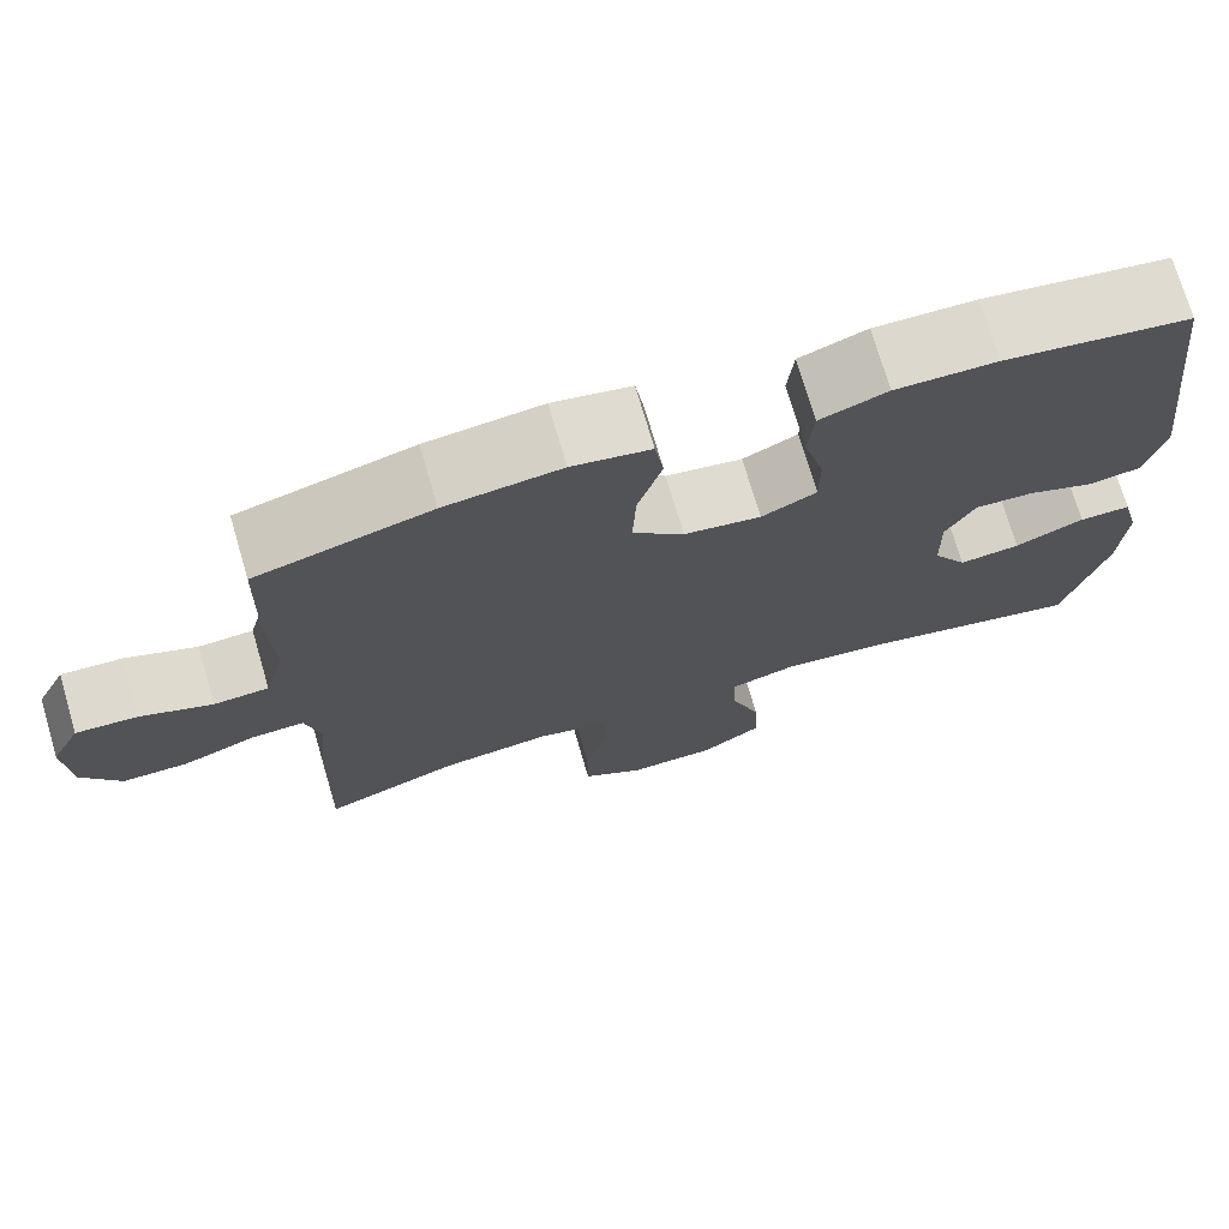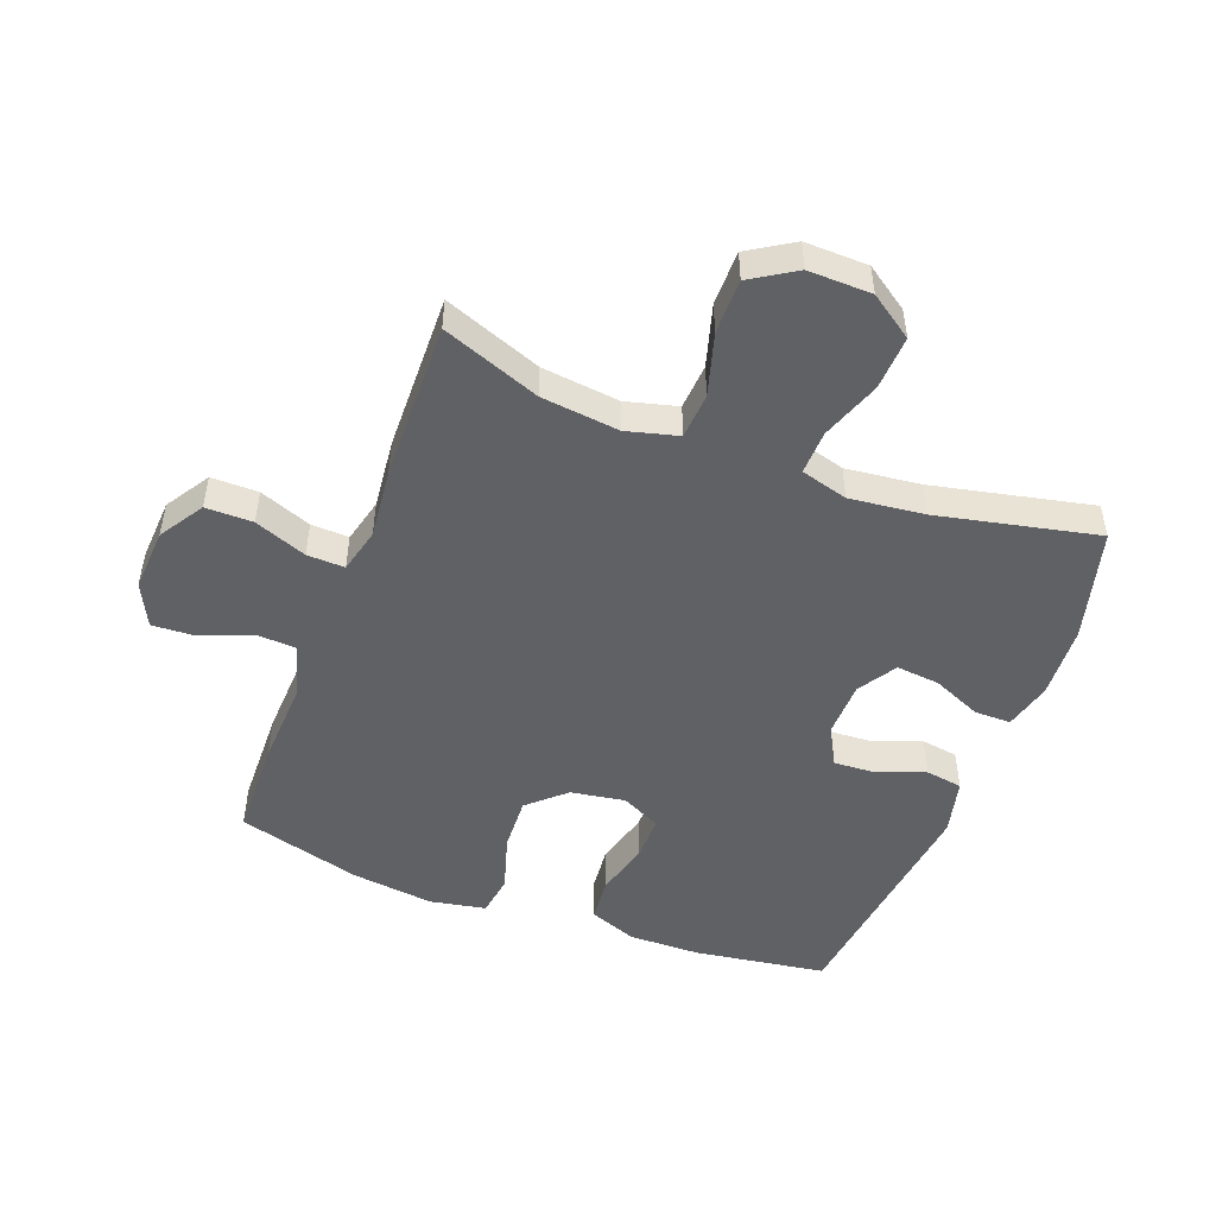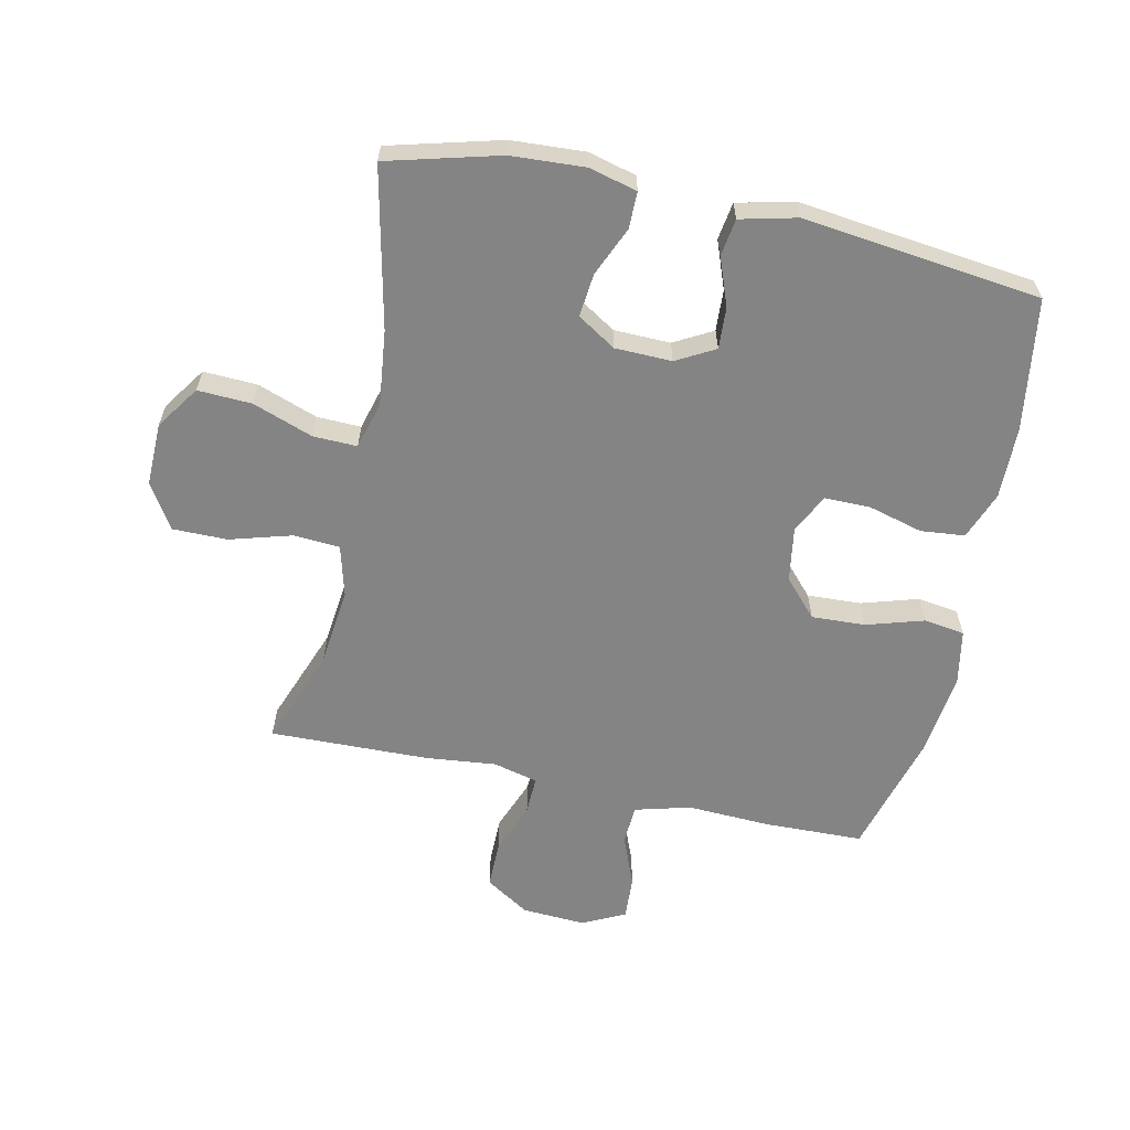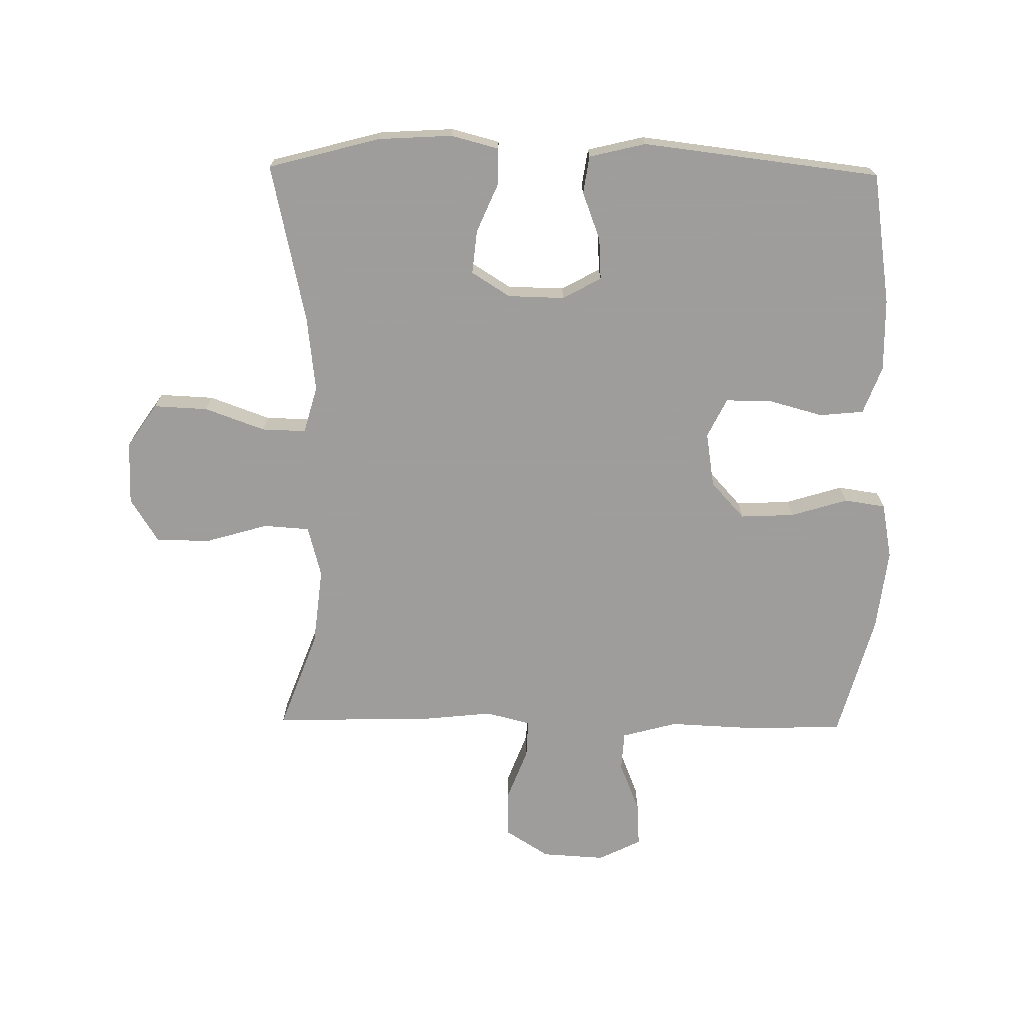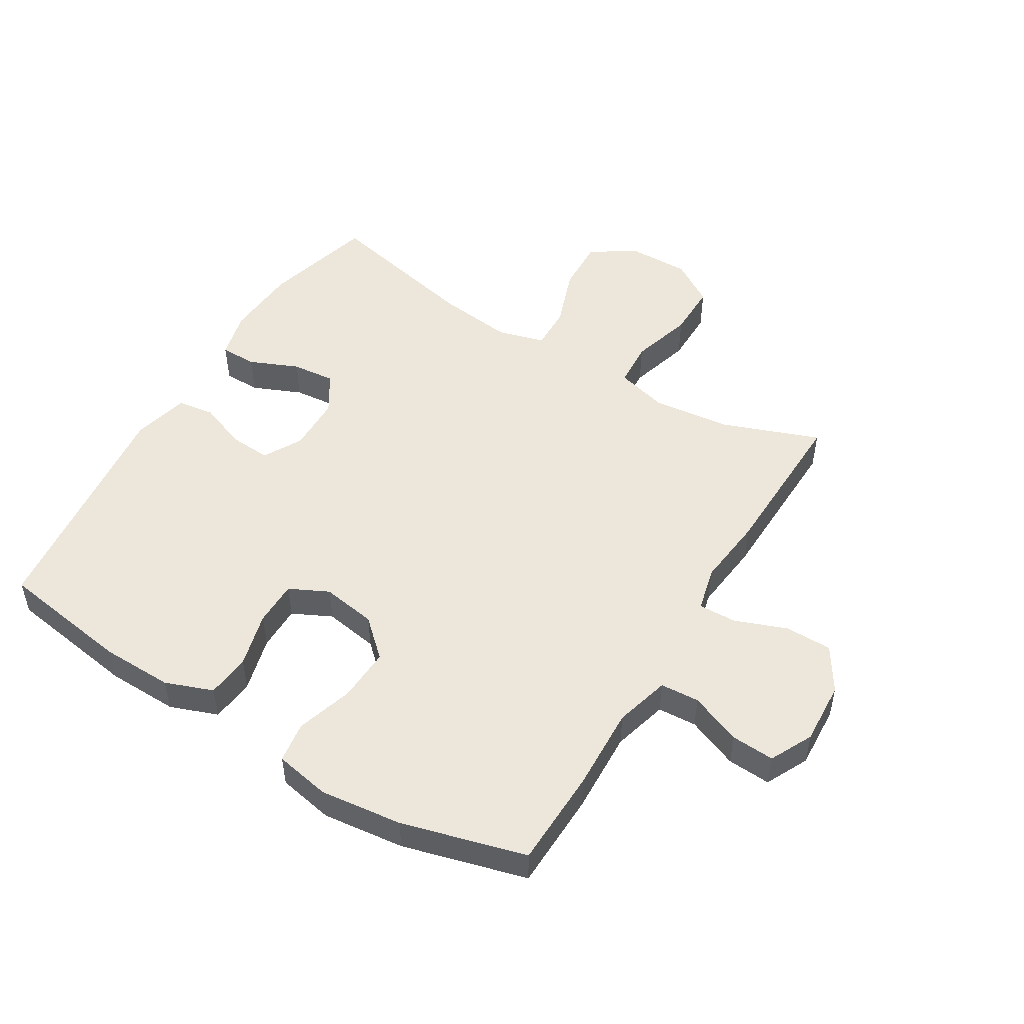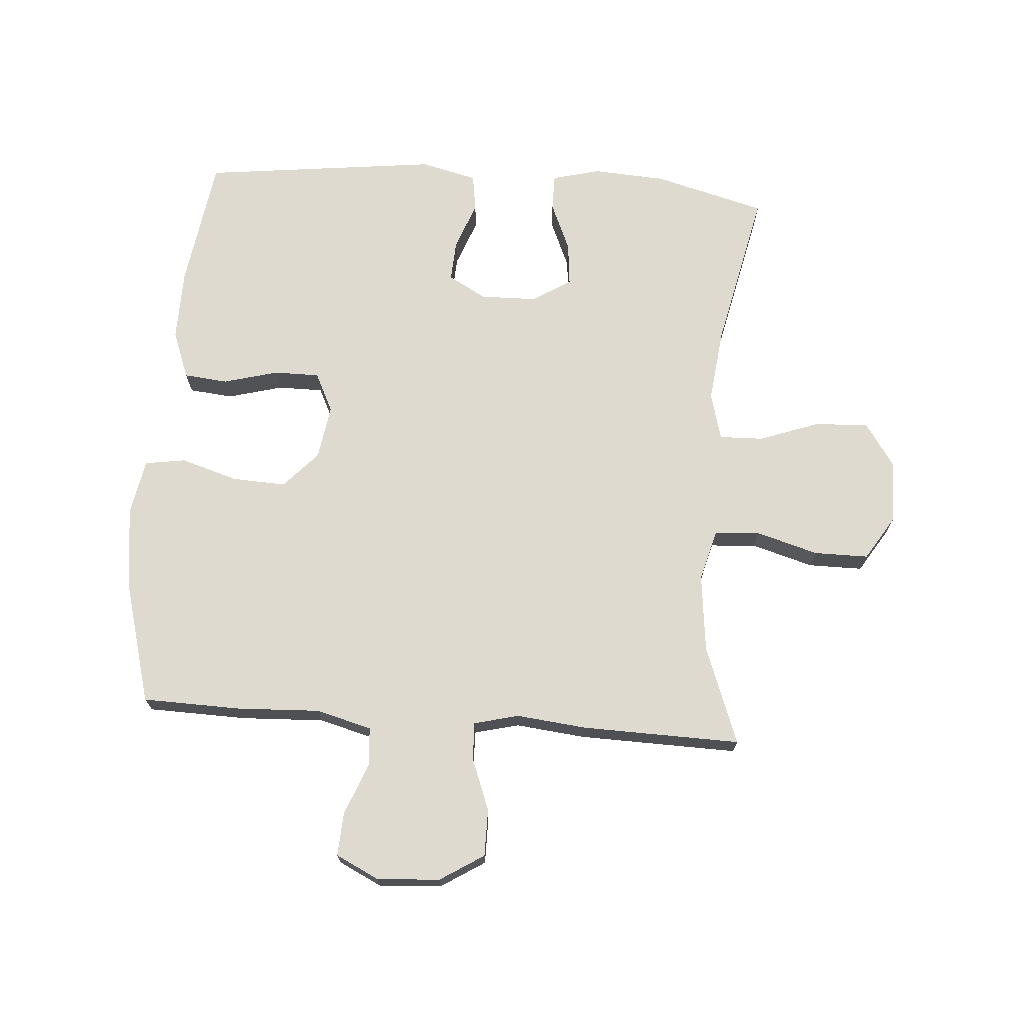
<metadata>
{"format":"obj","ext":"obj","renderer":"f3d","projection":"perspective","resolution":1024,"background":"white","views":[{"elev":73.1,"azim":163.7,"up":"+Z"},{"elev":-49.5,"azim":159.2,"up":"+Y"},{"elev":-61.3,"azim":-102.2,"up":"+Y"},{"elev":-70.7,"azim":-90.8,"up":"+Y"},{"elev":50.4,"azim":31.4,"up":"+Y"},{"elev":71.0,"azim":94.2,"up":"+Y"}]}
</metadata>
<code>
v -0.5 0.07 0.5
v -0.287 0.07 0.532
v -0.171 0.07 0.534
v -0.094 0.07 0.505
v -0.087 0.07 0.434
v -0.111 0.07 0.345
v -0.111 0.07 0.272
v -0.048 0.07 0.241
v 0.04 0.07 0.255
v 0.099 0.07 0.309
v 0.095 0.07 0.396
v 0.067 0.07 0.488
v 0.077 0.07 0.554
v 0.167 0.07 0.571
v 0.3 0.07 0.555
v 0.5 0.07 0.5
v 0.504 0.07 0.341
v 0.498 0.07 0.206
v 0.522 0.07 0.117
v 0.585 0.07 0.113
v 0.668 0.07 0.146
v 0.738 0.07 0.15
v 0.772 0.07 0.081
v 0.766 0.07 -0.021
v 0.721 0.07 -0.092
v 0.645 0.07 -0.092
v 0.561 0.07 -0.06
v 0.5 0.07 -0.058
v 0.482 0.07 -0.13
v 0.494 0.07 -0.243
v 0.5 0.07 -0.5
v 0.342 0.07 -0.441
v 0.216 0.07 -0.427
v 0.133 0.07 -0.449
v 0.128 0.07 -0.523
v 0.157 0.07 -0.623
v 0.157 0.07 -0.711
v 0.085 0.07 -0.756
v -0.017 0.07 -0.754
v -0.087 0.07 -0.706
v -0.083 0.07 -0.619
v -0.048 0.07 -0.522
v -0.046 0.07 -0.451
v -0.122 0.07 -0.43
v -0.243 0.07 -0.444
v -0.5 0.07 -0.5
v -0.548 0.07 -0.32
v -0.555 0.07 -0.201
v -0.535 0.07 -0.124
v -0.476 0.07 -0.124
v -0.397 0.07 -0.158
v -0.327 0.07 -0.165
v -0.288 0.07 -0.103
v -0.286 0.07 -0.012
v -0.32 0.07 0.05
v -0.387 0.07 0.046
v -0.464 0.07 0.017
v -0.524 0.07 0.026
v -0.546 0.07 0.117
v -0.5 0 0.5
v -0.287 0 0.532
v -0.171 0 0.534
v -0.094 0 0.505
v -0.087 0 0.434
v -0.111 0 0.345
v -0.111 0 0.272
v -0.048 0 0.241
v 0.04 0 0.255
v 0.099 0 0.309
v 0.095 0 0.396
v 0.067 0 0.488
v 0.077 0 0.554
v 0.167 0 0.571
v 0.3 0 0.555
v 0.5 0 0.5
v 0.504 0 0.341
v 0.498 0 0.206
v 0.522 0 0.117
v 0.585 0 0.113
v 0.668 0 0.146
v 0.738 0 0.15
v 0.772 0 0.081
v 0.766 0 -0.021
v 0.721 0 -0.092
v 0.645 0 -0.092
v 0.561 0 -0.06
v 0.5 0 -0.058
v 0.482 0 -0.13
v 0.494 0 -0.243
v 0.5 0 -0.5
v 0.342 0 -0.441
v 0.216 0 -0.427
v 0.133 0 -0.449
v 0.128 0 -0.523
v 0.157 0 -0.623
v 0.157 0 -0.711
v 0.085 0 -0.756
v -0.017 0 -0.754
v -0.087 0 -0.706
v -0.083 0 -0.619
v -0.048 0 -0.522
v -0.046 0 -0.451
v -0.122 0 -0.43
v -0.243 0 -0.444
v -0.5 0 -0.5
v -0.548 0 -0.32
v -0.555 0 -0.201
v -0.535 0 -0.124
v -0.476 0 -0.124
v -0.397 0 -0.158
v -0.327 0 -0.165
v -0.288 0 -0.103
v -0.286 0 -0.012
v -0.32 0 0.05
v -0.387 0 0.046
v -0.464 0 0.017
v -0.524 0 0.026
v -0.546 0 0.117
f 56 57 58 59
f 55 56 59 1
f 54 55 1 2
f 48 49 50 51
f 48 51 52
f 45 46 47 48
f 44 45 48 52
f 43 44 52 53
f 39 40 41 42
f 39 42 43
f 38 39 43
f 35 36 37 38
f 34 35 38 43
f 33 34 43 53
f 29 30 31 32
f 28 29 32 33
f 24 25 26 27
f 24 27 28
f 23 24 28
f 20 21 22 23
f 19 20 23 28
f 18 19 28 33
f 11 12 13 14
f 10 11 14 15
f 3 4 5 6
f 54 2 3 6
f 54 6 7
f 53 54 7 8
f 33 53 8 9
f 18 33 9 10
f 16 17 18
f 10 15 16 18
f 118 117 116 115
f 60 118 115 114
f 61 60 114 113
f 110 109 108 107
f 111 110 107
f 107 106 105 104
f 111 107 104 103
f 112 111 103 102
f 101 100 99 98
f 102 101 98
f 102 98 97
f 97 96 95 94
f 102 97 94 93
f 112 102 93 92
f 91 90 89 88
f 92 91 88 87
f 86 85 84 83
f 87 86 83
f 87 83 82
f 82 81 80 79
f 87 82 79 78
f 92 87 78 77
f 73 72 71 70
f 74 73 70 69
f 65 64 63 62
f 65 62 61 113
f 66 65 113
f 67 66 113 112
f 68 67 112 92
f 69 68 92 77
f 77 76 75
f 77 75 74 69
f 1 60 61 2
f 2 61 62 3
f 3 62 63 4
f 4 63 64 5
f 5 64 65 6
f 6 65 66 7
f 7 66 67 8
f 8 67 68 9
f 9 68 69 10
f 10 69 70 11
f 11 70 71 12
f 12 71 72 13
f 13 72 73 14
f 14 73 74 15
f 15 74 75 16
f 16 75 76 17
f 17 76 77 18
f 18 77 78 19
f 19 78 79 20
f 20 79 80 21
f 21 80 81 22
f 22 81 82 23
f 23 82 83 24
f 24 83 84 25
f 25 84 85 26
f 26 85 86 27
f 27 86 87 28
f 28 87 88 29
f 29 88 89 30
f 30 89 90 31
f 31 90 91 32
f 32 91 92 33
f 33 92 93 34
f 34 93 94 35
f 35 94 95 36
f 36 95 96 37
f 37 96 97 38
f 38 97 98 39
f 39 98 99 40
f 40 99 100 41
f 41 100 101 42
f 42 101 102 43
f 43 102 103 44
f 44 103 104 45
f 45 104 105 46
f 46 105 106 47
f 47 106 107 48
f 48 107 108 49
f 49 108 109 50
f 50 109 110 51
f 51 110 111 52
f 52 111 112 53
f 53 112 113 54
f 54 113 114 55
f 55 114 115 56
f 56 115 116 57
f 57 116 117 58
f 58 117 118 59
f 59 118 60 1

</code>
